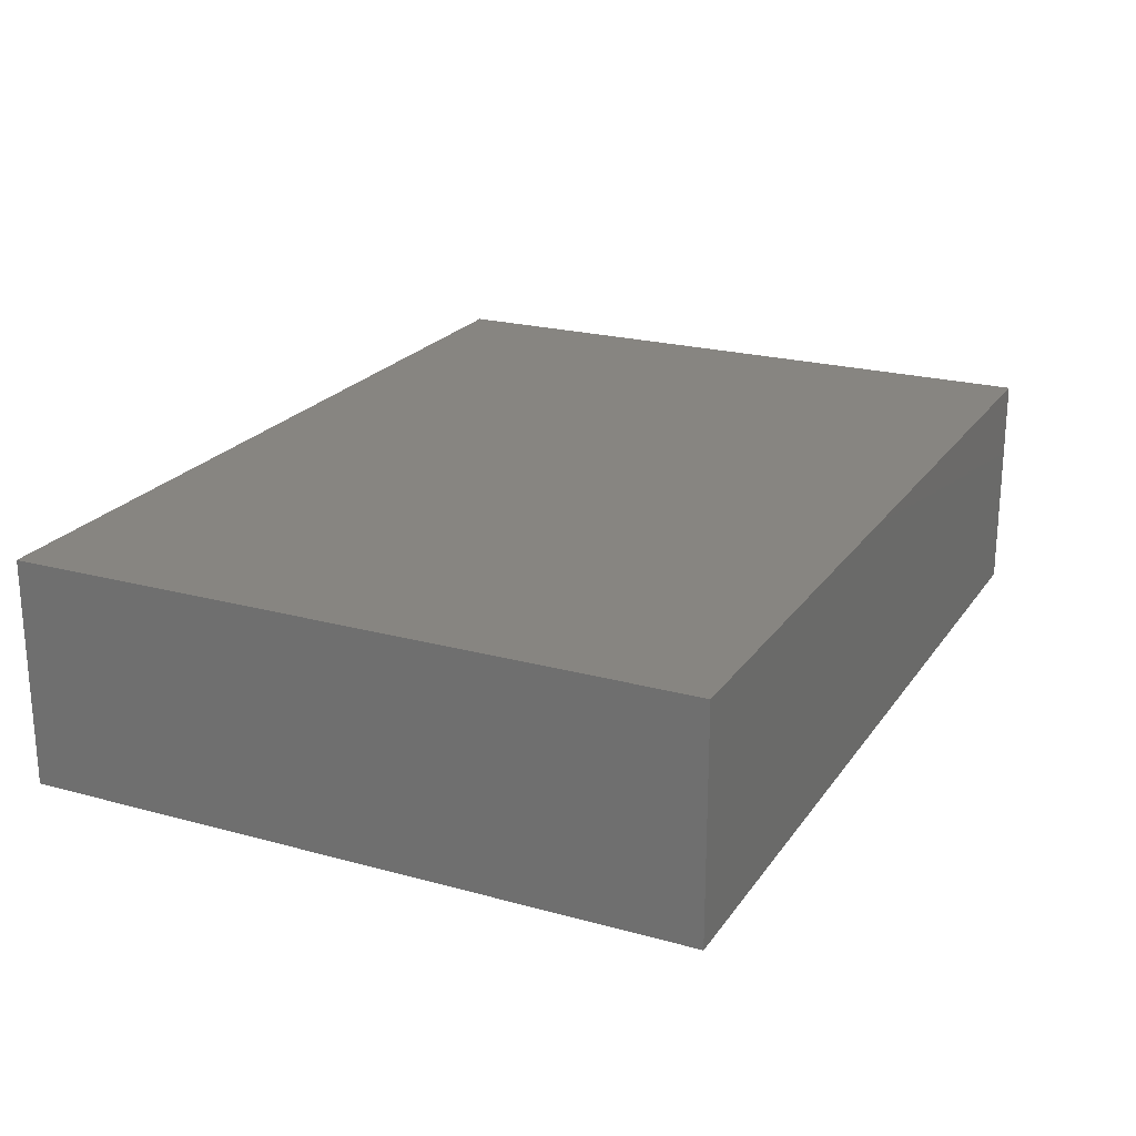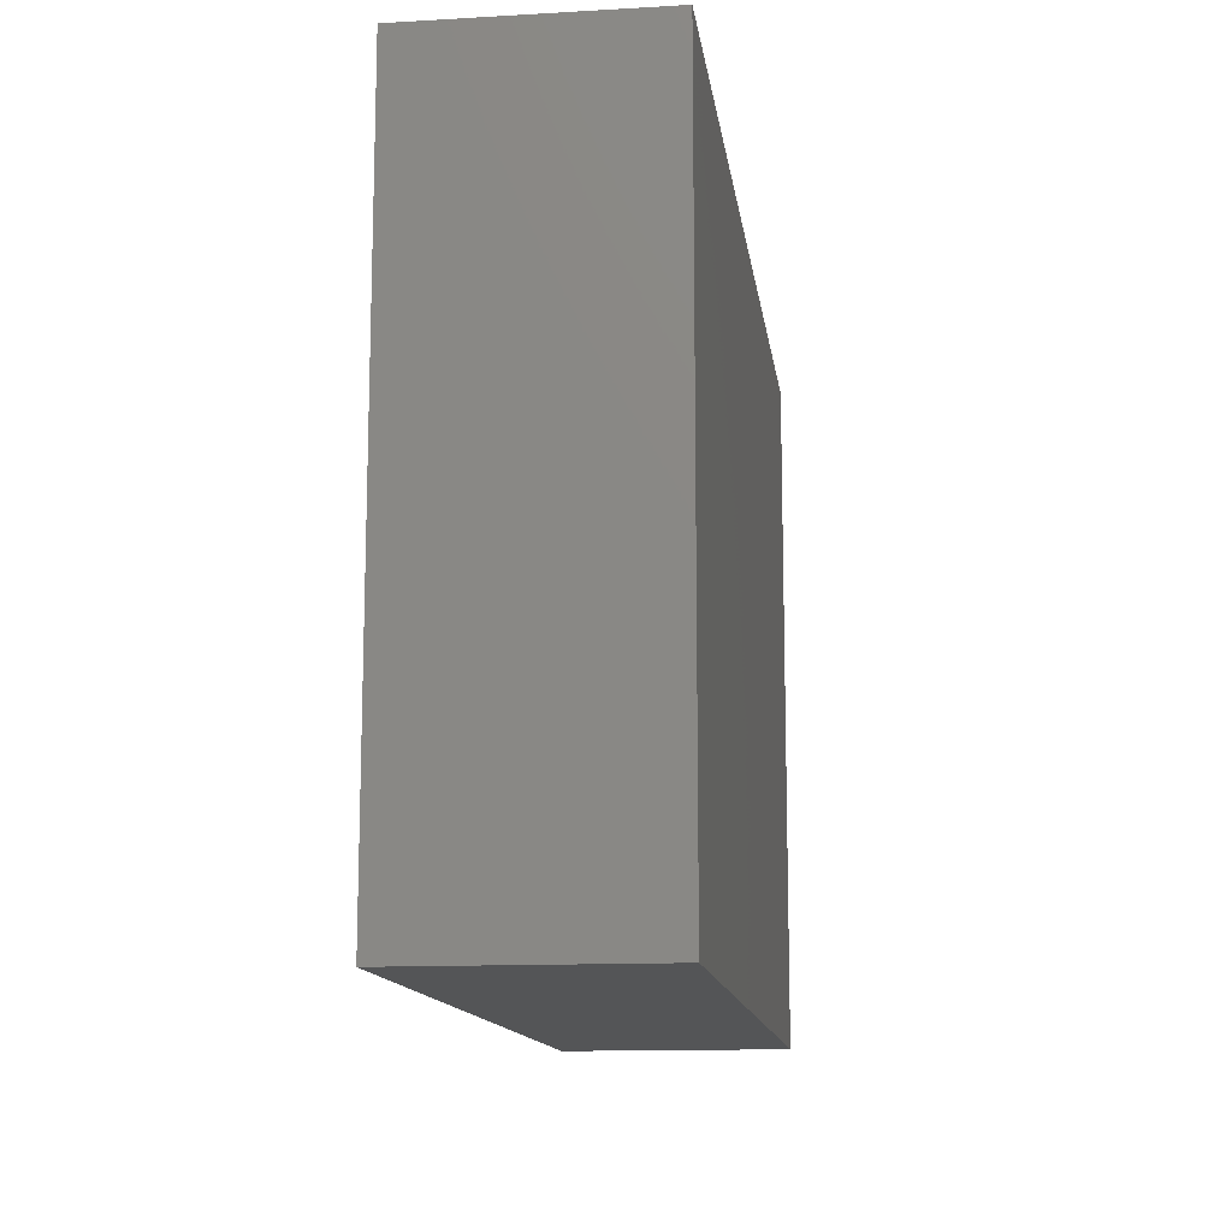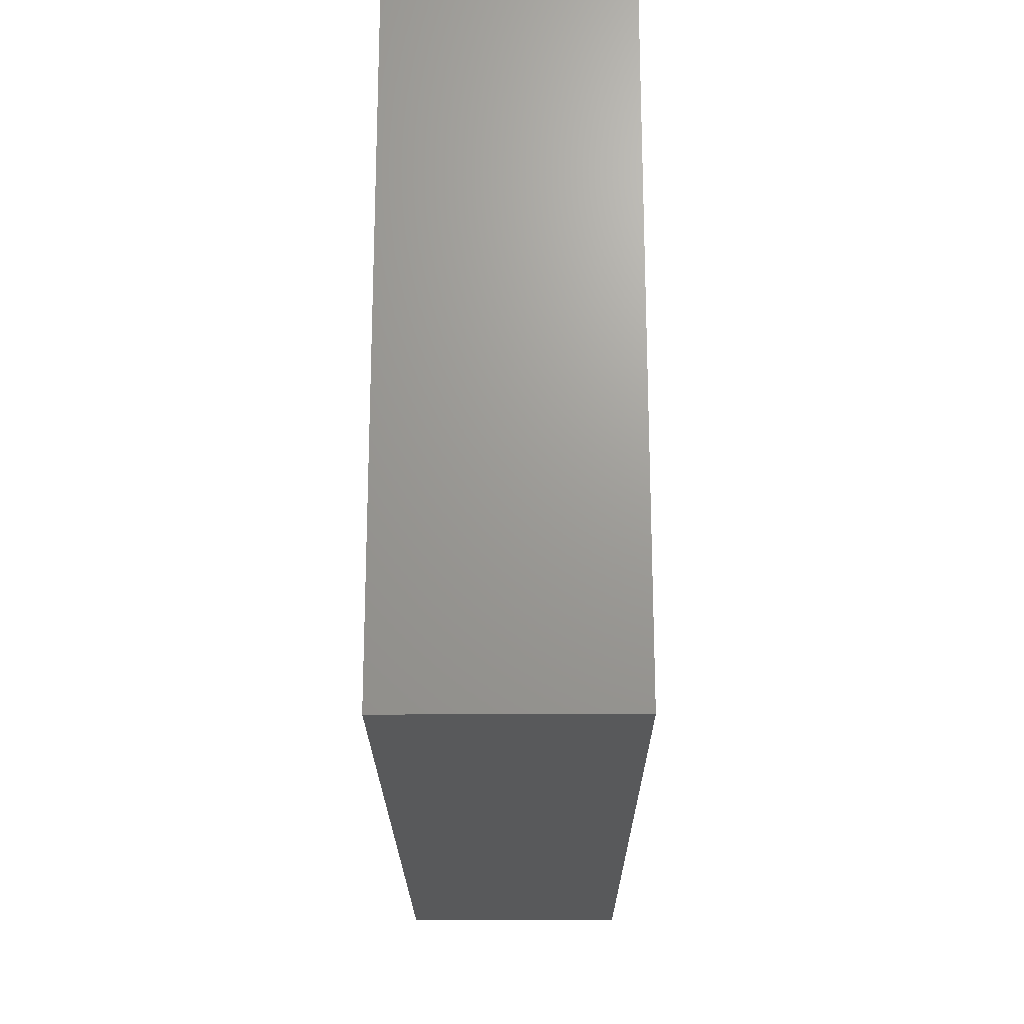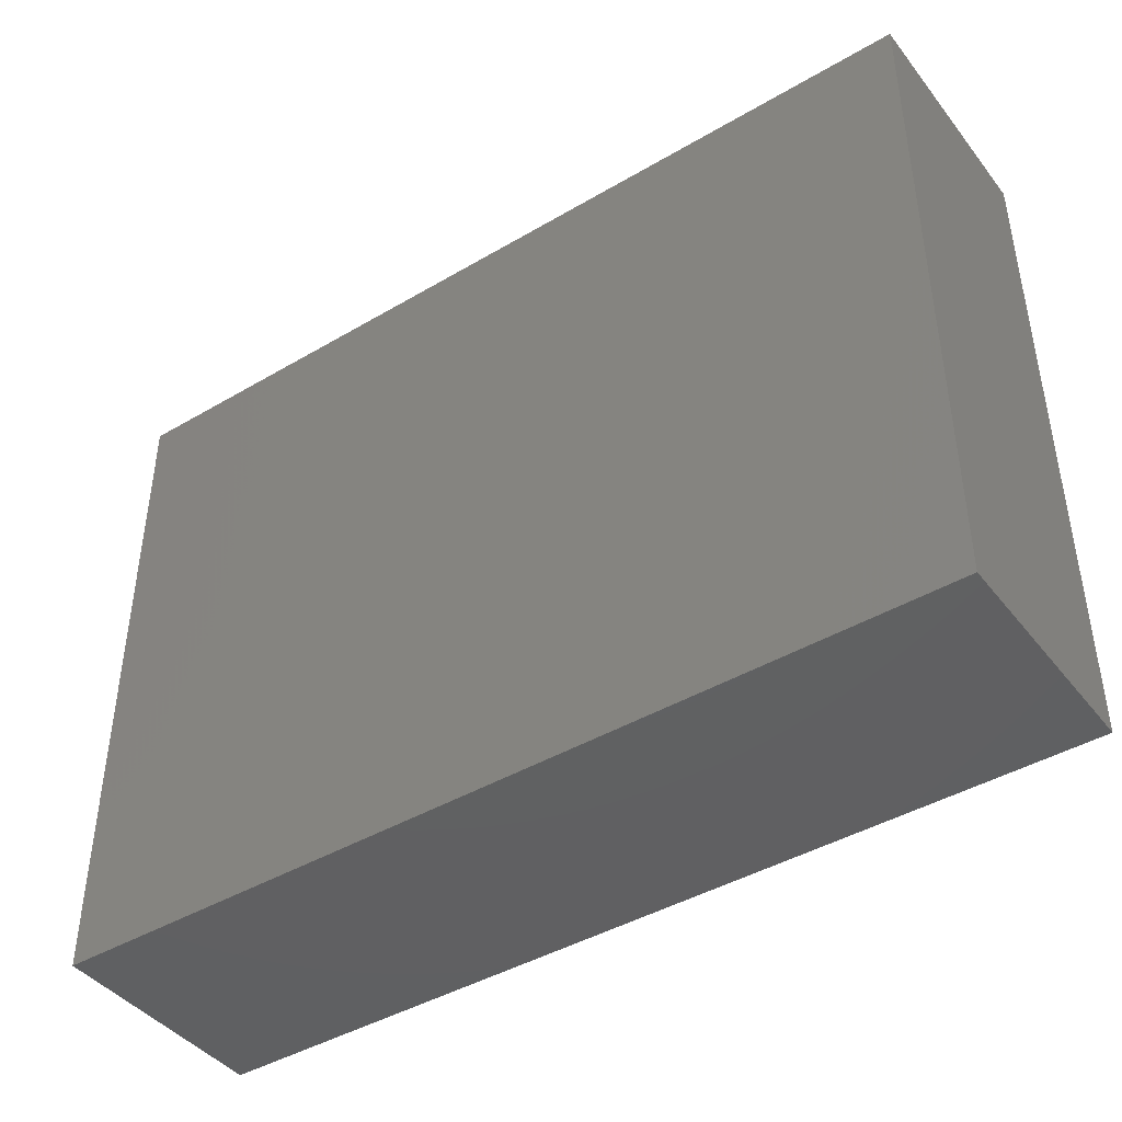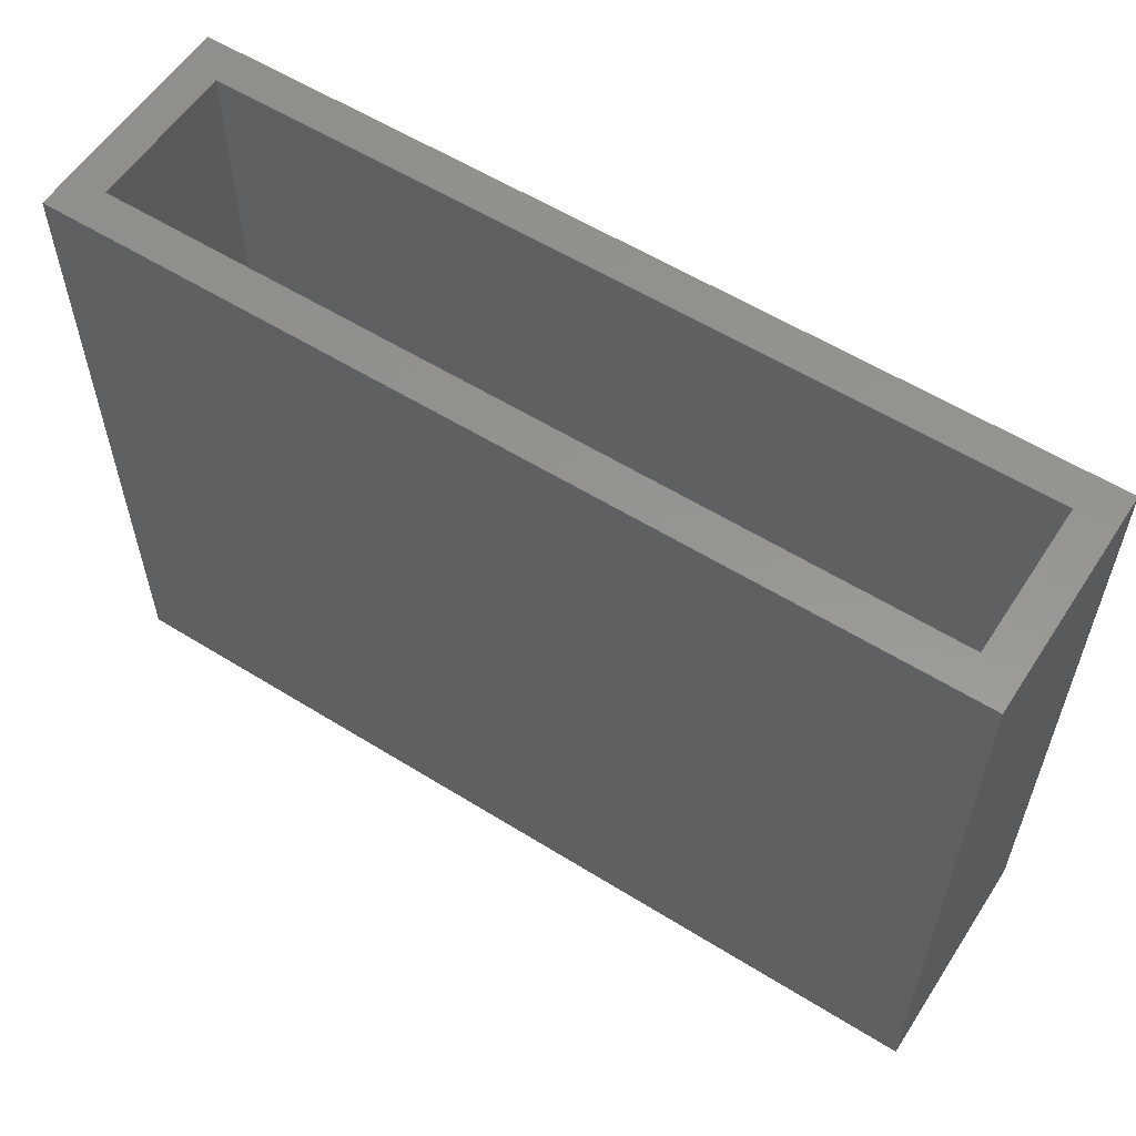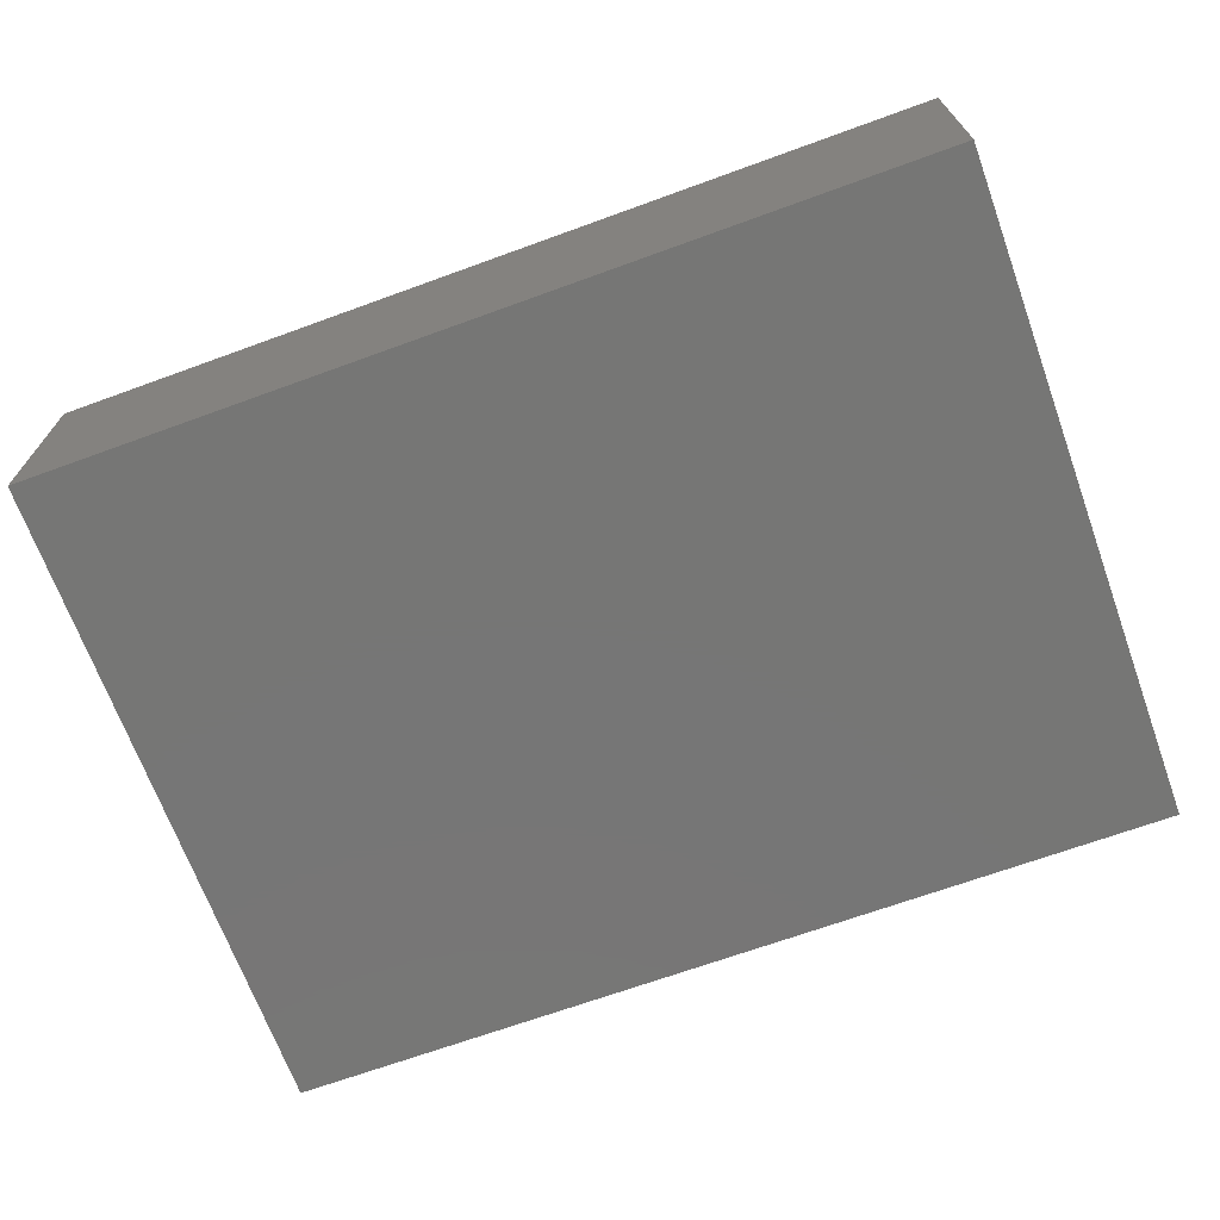
<metadata>
{"format":"stl","ext":"stl","renderer":"f3d","projection":"perspective","resolution":1024,"background":"white","views":[{"elev":22.1,"azim":-64.5,"up":"+Z"},{"elev":-13.0,"azim":97.5,"up":"+Y"},{"elev":-20.7,"azim":-89.7,"up":"+Y"},{"elev":-42.9,"azim":-145.0,"up":"+Y"},{"elev":57.7,"azim":-147.2,"up":"+Y"},{"elev":-68.7,"azim":20.0,"up":"+Z"}]}
</metadata>
<code>
# stl→obj: 16 verts, 28 faces
v -0.75 1.288e-33 0.1895
v -0.7188 3.469e-18 0.03125
v -0.75 0 0
v -0.03125 7.98e-17 0.03125
v 0 8.327e-17 -4.592e-17
v -0.7188 3.469e-18 0.1582
v 1.16e-17 8.327e-17 0.1895
v -0.03125 7.98e-17 0.1582
v -0.7188 -0.5312 0.03125
v -0.03125 -0.5312 0.03125
v -0.03125 -0.5312 0.1582
v -0.7188 -0.5312 0.1582
v -0.75 -0.5625 0
v 1.11e-16 -0.5625 -4.592e-17
v -0.75 -0.5625 0.1895
v 1.226e-16 -0.5625 0.1895
f 1 2 3
f 3 2 4
f 3 4 5
f 2 1 6
f 6 1 7
f 6 7 8
f 8 7 5
f 8 5 4
f 9 10 2
f 2 10 4
f 4 10 8
f 8 10 11
f 11 12 8
f 8 12 6
f 6 12 2
f 2 12 9
f 12 11 9
f 9 11 10
f 13 14 15
f 15 14 16
f 1 3 15
f 15 3 13
f 16 7 15
f 15 7 1
f 5 7 14
f 14 7 16
f 13 3 14
f 14 3 5

</code>
